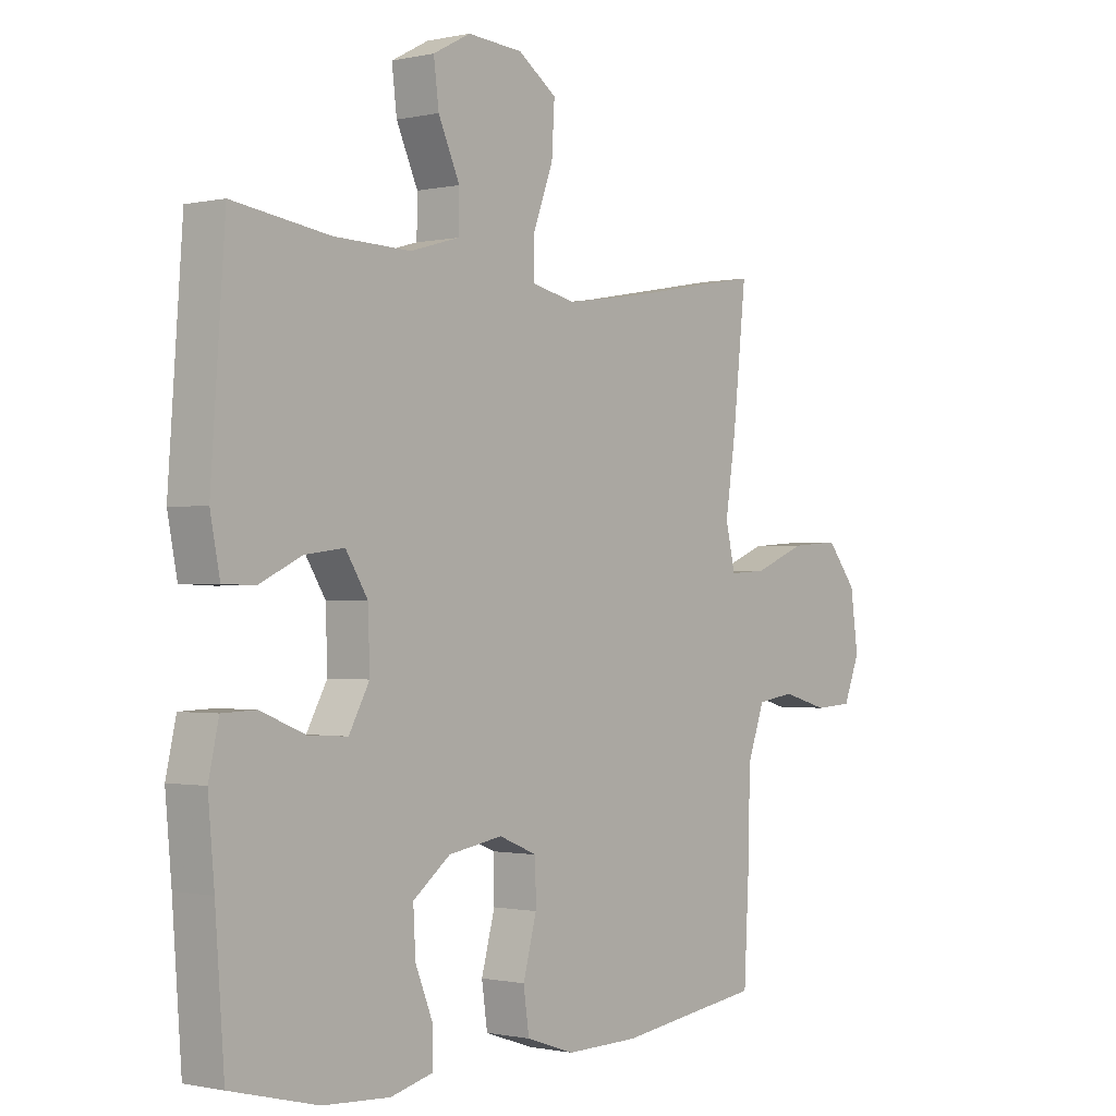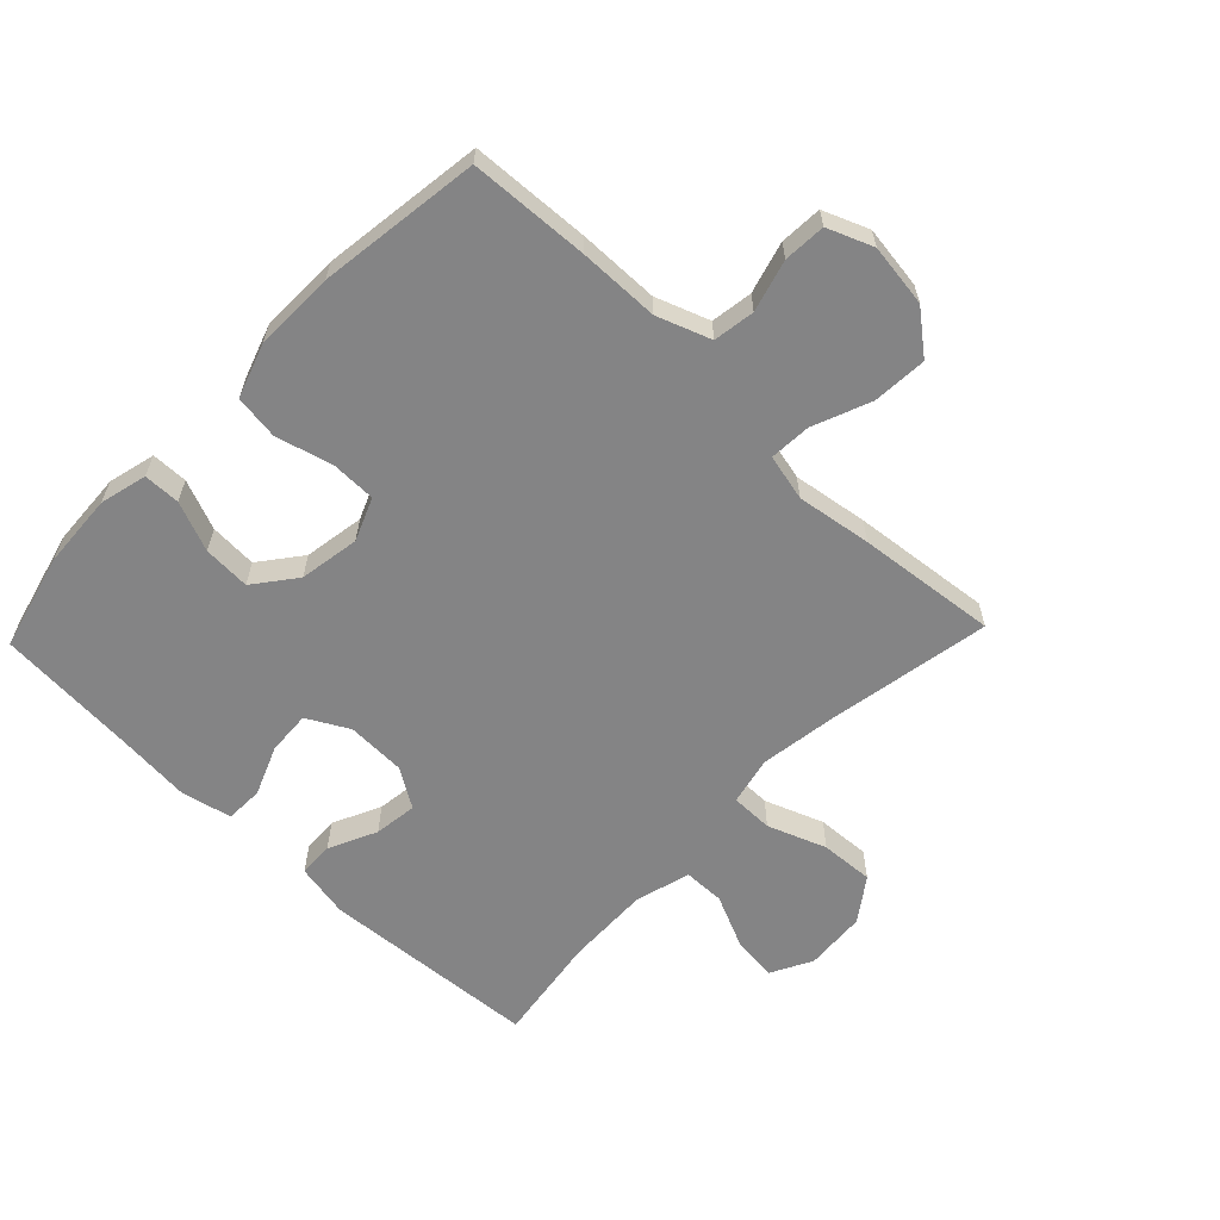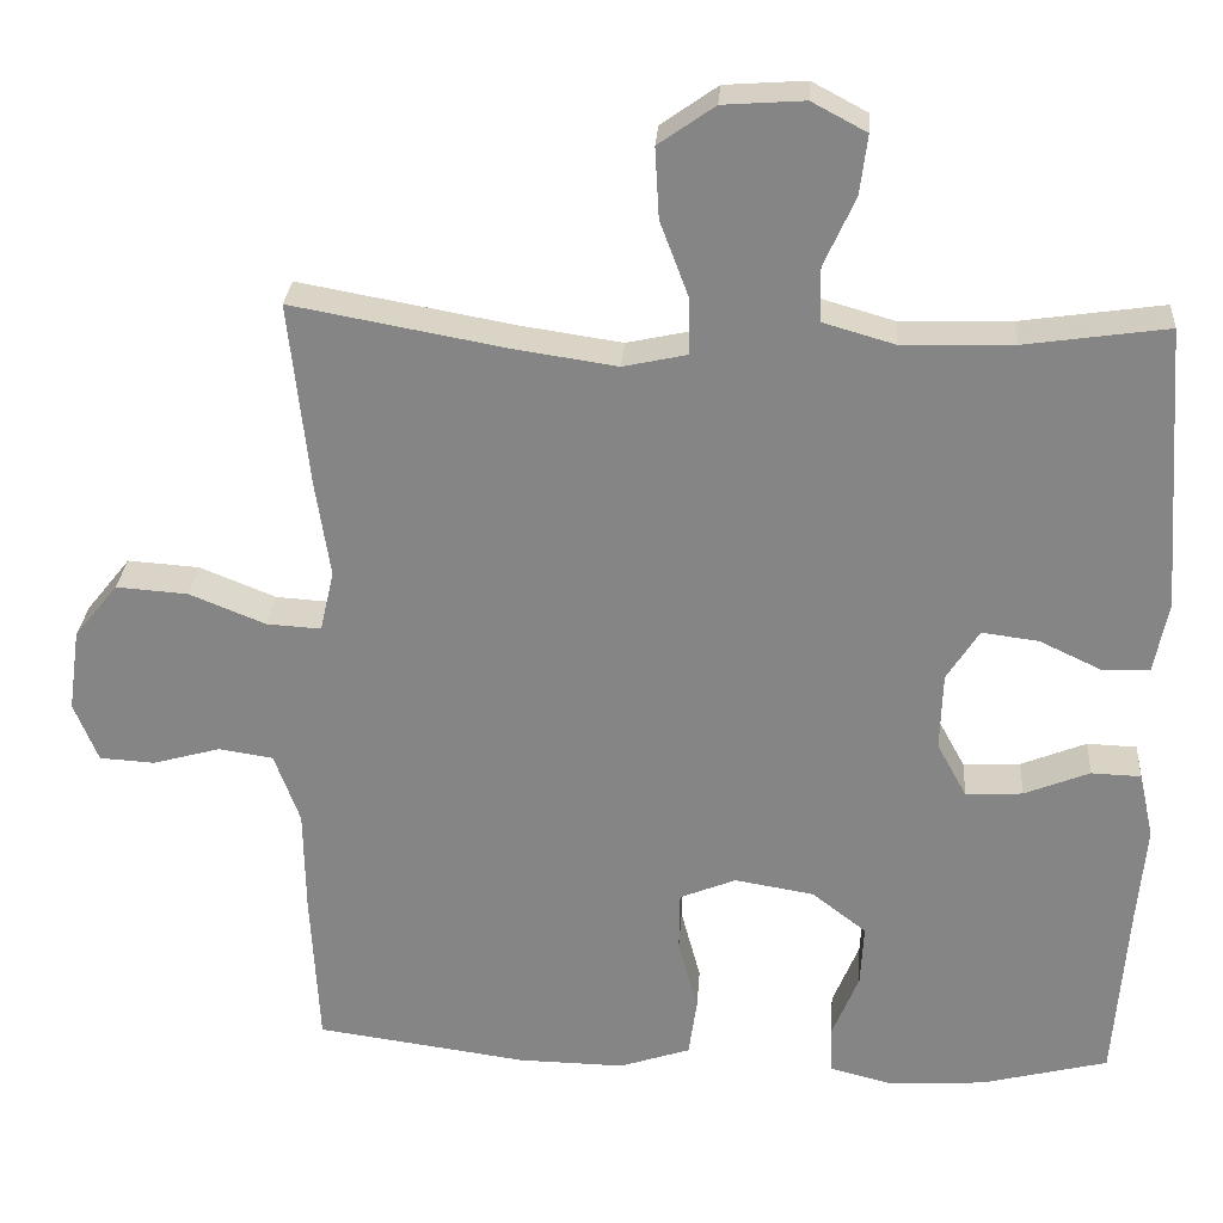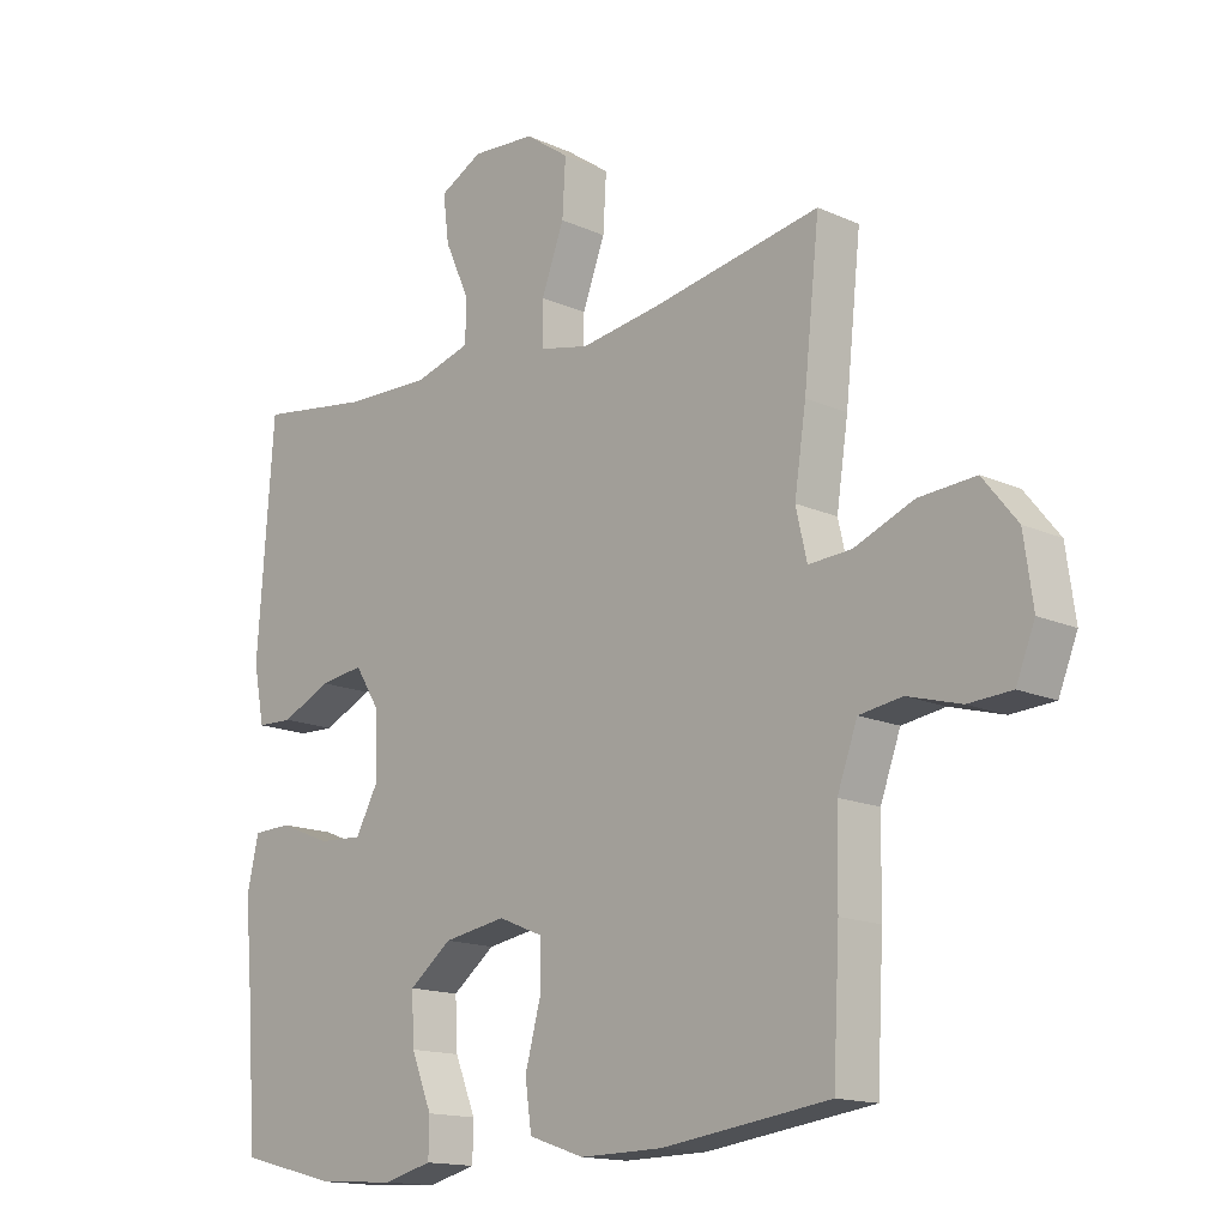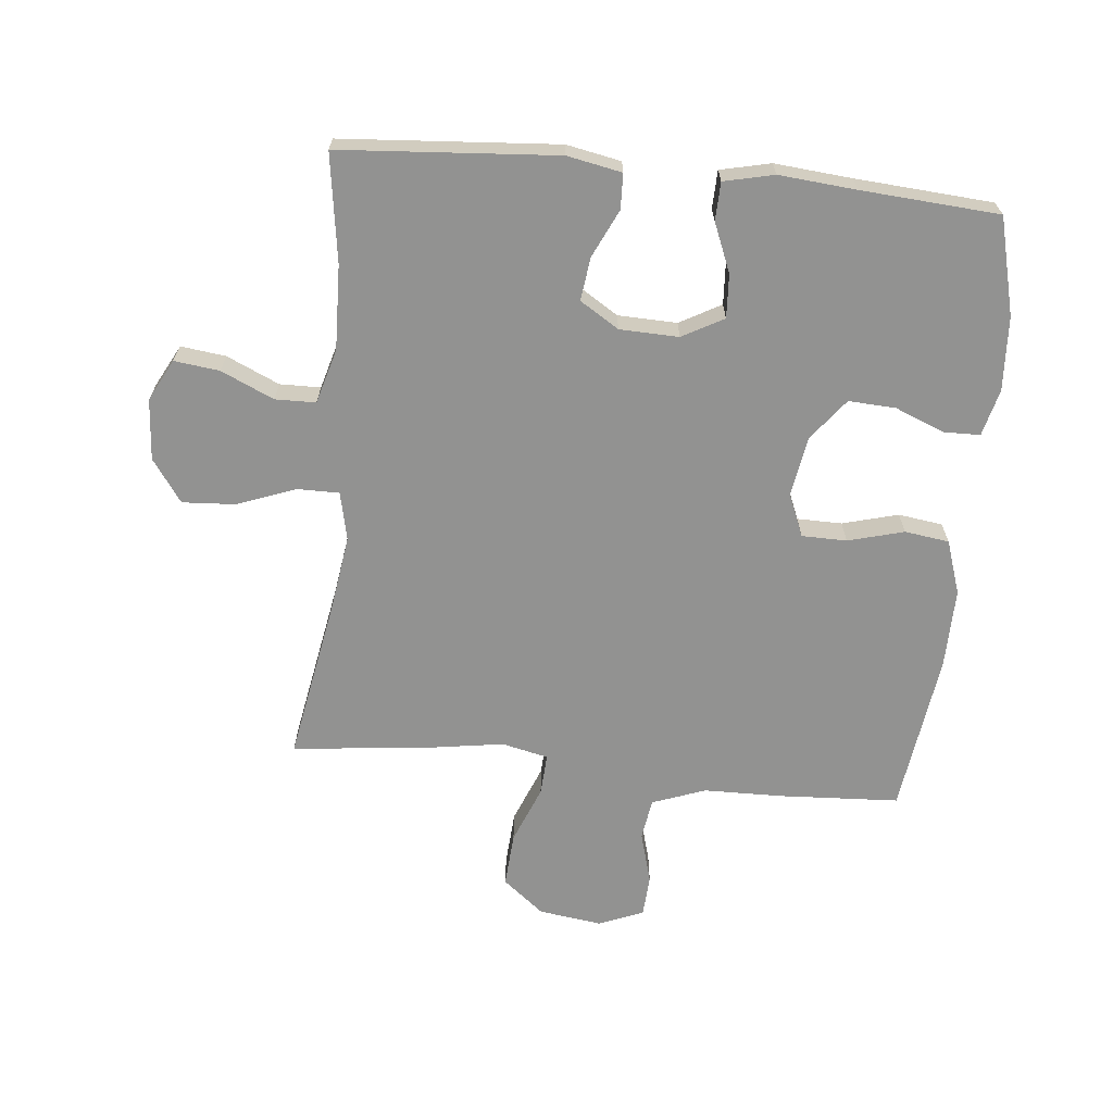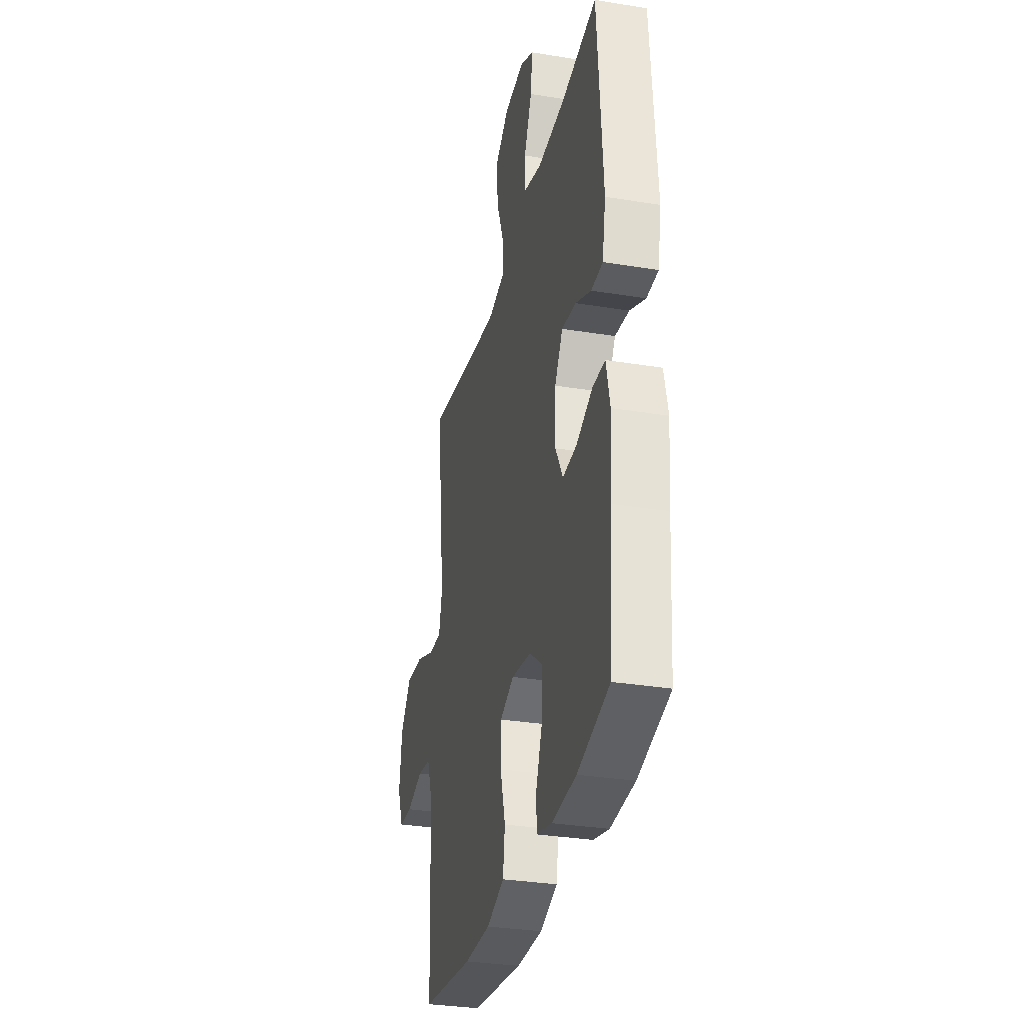
<metadata>
{"format":"obj","ext":"obj","renderer":"f3d","projection":"perspective","resolution":1024,"background":"white","views":[{"elev":-0.8,"azim":129.4,"up":"+Z"},{"elev":-61.5,"azim":-133.8,"up":"+Y"},{"elev":27.8,"azim":4.1,"up":"+Z"},{"elev":-15.1,"azim":-133.8,"up":"+Z"},{"elev":-66.3,"azim":84.4,"up":"+Y"},{"elev":-31.8,"azim":77.0,"up":"+Z"}]}
</metadata>
<code>
v 0.5 0.07 -0.5
v 0.346 0.07 -0.539
v 0.228 0.07 -0.546
v 0.153 0.07 -0.527
v 0.152 0.07 -0.469
v 0.184 0.07 -0.39
v 0.188 0.07 -0.315
v 0.122 0.07 -0.264
v 0.026 0.07 -0.248
v -0.042 0.07 -0.276
v -0.043 0.07 -0.348
v -0.019 0.07 -0.437
v -0.029 0.07 -0.508
v -0.115 0.07 -0.537
v -0.243 0.07 -0.535
v -0.5 0.07 -0.5
v -0.51 0.07 -0.31
v -0.512 0.07 -0.182
v -0.543 0.07 -0.097
v -0.609 0.07 -0.087
v -0.691 0.07 -0.11
v -0.758 0.07 -0.106
v -0.787 0.07 -0.034
v -0.773 0.07 0.066
v -0.72 0.07 0.132
v -0.633 0.07 0.126
v -0.541 0.07 0.089
v -0.475 0.07 0.085
v -0.458 0.07 0.159
v -0.476 0.07 0.278
v -0.5 0.07 0.5
v -0.24 0.07 0.453
v -0.117 0.07 0.435
v -0.04 0.07 0.452
v -0.04 0.07 0.519
v -0.075 0.07 0.612
v -0.08 0.07 0.697
v -0.012 0.07 0.745
v 0.086 0.07 0.752
v 0.152 0.07 0.717
v 0.143 0.07 0.645
v 0.105 0.07 0.561
v 0.106 0.07 0.496
v 0.193 0.07 0.471
v 0.328 0.07 0.475
v 0.5 0.07 0.5
v 0.525 0.07 0.154
v 0.508 0.07 0.067
v 0.452 0.07 0.065
v 0.376 0.07 0.101
v 0.307 0.07 0.11
v 0.268 0.07 0.048
v 0.265 0.07 -0.046
v 0.301 0.07 -0.112
v 0.37 0.07 -0.108
v 0.449 0.07 -0.076
v 0.509 0.07 -0.078
v 0.527 0.07 -0.158
v 0.516 0.07 -0.281
v 0.5 0 -0.5
v 0.346 0 -0.539
v 0.228 0 -0.546
v 0.153 0 -0.527
v 0.152 0 -0.469
v 0.184 0 -0.39
v 0.188 0 -0.315
v 0.122 0 -0.264
v 0.026 0 -0.248
v -0.042 0 -0.276
v -0.043 0 -0.348
v -0.019 0 -0.437
v -0.029 0 -0.508
v -0.115 0 -0.537
v -0.243 0 -0.535
v -0.5 0 -0.5
v -0.51 0 -0.31
v -0.512 0 -0.182
v -0.543 0 -0.097
v -0.609 0 -0.087
v -0.691 0 -0.11
v -0.758 0 -0.106
v -0.787 0 -0.034
v -0.773 0 0.066
v -0.72 0 0.132
v -0.633 0 0.126
v -0.541 0 0.089
v -0.475 0 0.085
v -0.458 0 0.159
v -0.476 0 0.278
v -0.5 0 0.5
v -0.24 0 0.453
v -0.117 0 0.435
v -0.04 0 0.452
v -0.04 0 0.519
v -0.075 0 0.612
v -0.08 0 0.697
v -0.012 0 0.745
v 0.086 0 0.752
v 0.152 0 0.717
v 0.143 0 0.645
v 0.105 0 0.561
v 0.106 0 0.496
v 0.193 0 0.471
v 0.328 0 0.475
v 0.5 0 0.5
v 0.525 0 0.154
v 0.508 0 0.067
v 0.452 0 0.065
v 0.376 0 0.101
v 0.307 0 0.11
v 0.268 0 0.048
v 0.265 0 -0.046
v 0.301 0 -0.112
v 0.37 0 -0.108
v 0.449 0 -0.076
v 0.509 0 -0.078
v 0.527 0 -0.158
v 0.516 0 -0.281
f 57 58 59
f 56 57 59
f 55 56 59
f 4 5 6
f 3 4 6
f 2 3 6
f 1 2 6
f 59 1 6
f 55 59 6
f 54 55 6
f 53 54 6 7
f 52 53 7 8
f 48 49 50
f 47 48 50
f 46 47 50
f 45 46 50
f 44 45 50 51
f 43 44 51 52
f 40 41 42
f 39 40 42
f 38 39 42
f 37 38 42
f 36 37 42
f 35 36 42
f 34 35 42 43
f 29 30 31 32
f 28 29 32 33
f 25 26 27
f 24 25 27
f 23 24 27
f 22 23 27
f 21 22 27
f 20 21 27
f 19 20 27 28
f 28 33 34
f 19 28 34
f 18 19 34
f 16 17 18
f 15 16 18
f 14 15 18
f 13 14 18
f 12 13 18
f 11 12 18
f 52 8 9
f 43 52 9
f 34 43 9
f 10 11 18 34
f 9 10 34
f 118 117 116
f 118 116 115
f 118 115 114
f 65 64 63
f 65 63 62
f 65 62 61
f 65 61 60
f 65 60 118
f 65 118 114
f 65 114 113
f 66 65 113 112
f 67 66 112 111
f 109 108 107
f 109 107 106
f 109 106 105
f 109 105 104
f 110 109 104 103
f 111 110 103 102
f 101 100 99
f 101 99 98
f 101 98 97
f 101 97 96
f 101 96 95
f 101 95 94
f 102 101 94 93
f 91 90 89 88
f 92 91 88 87
f 86 85 84
f 86 84 83
f 86 83 82
f 86 82 81
f 86 81 80
f 86 80 79
f 87 86 79 78
f 93 92 87
f 93 87 78
f 93 78 77
f 77 76 75
f 77 75 74
f 77 74 73
f 77 73 72
f 77 72 71
f 77 71 70
f 68 67 111
f 68 111 102
f 68 102 93
f 93 77 70 69
f 93 69 68
f 1 60 61 2
f 2 61 62 3
f 3 62 63 4
f 4 63 64 5
f 5 64 65 6
f 6 65 66 7
f 7 66 67 8
f 8 67 68 9
f 9 68 69 10
f 10 69 70 11
f 11 70 71 12
f 12 71 72 13
f 13 72 73 14
f 14 73 74 15
f 15 74 75 16
f 16 75 76 17
f 17 76 77 18
f 18 77 78 19
f 19 78 79 20
f 20 79 80 21
f 21 80 81 22
f 22 81 82 23
f 23 82 83 24
f 24 83 84 25
f 25 84 85 26
f 26 85 86 27
f 27 86 87 28
f 28 87 88 29
f 29 88 89 30
f 30 89 90 31
f 31 90 91 32
f 32 91 92 33
f 33 92 93 34
f 34 93 94 35
f 35 94 95 36
f 36 95 96 37
f 37 96 97 38
f 38 97 98 39
f 39 98 99 40
f 40 99 100 41
f 41 100 101 42
f 42 101 102 43
f 43 102 103 44
f 44 103 104 45
f 45 104 105 46
f 46 105 106 47
f 47 106 107 48
f 48 107 108 49
f 49 108 109 50
f 50 109 110 51
f 51 110 111 52
f 52 111 112 53
f 53 112 113 54
f 54 113 114 55
f 55 114 115 56
f 56 115 116 57
f 57 116 117 58
f 58 117 118 59
f 59 118 60 1

</code>
